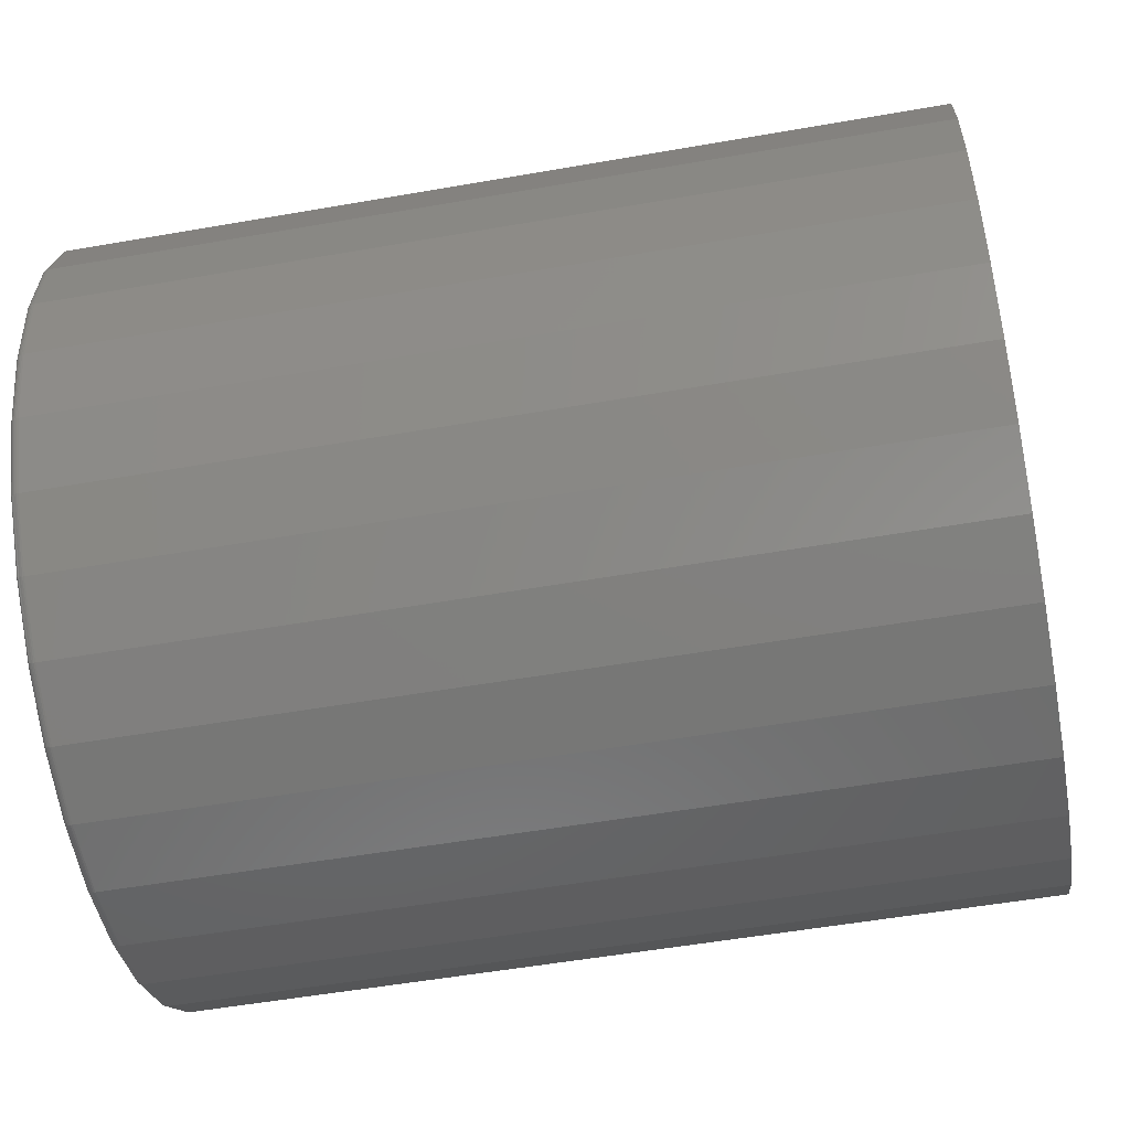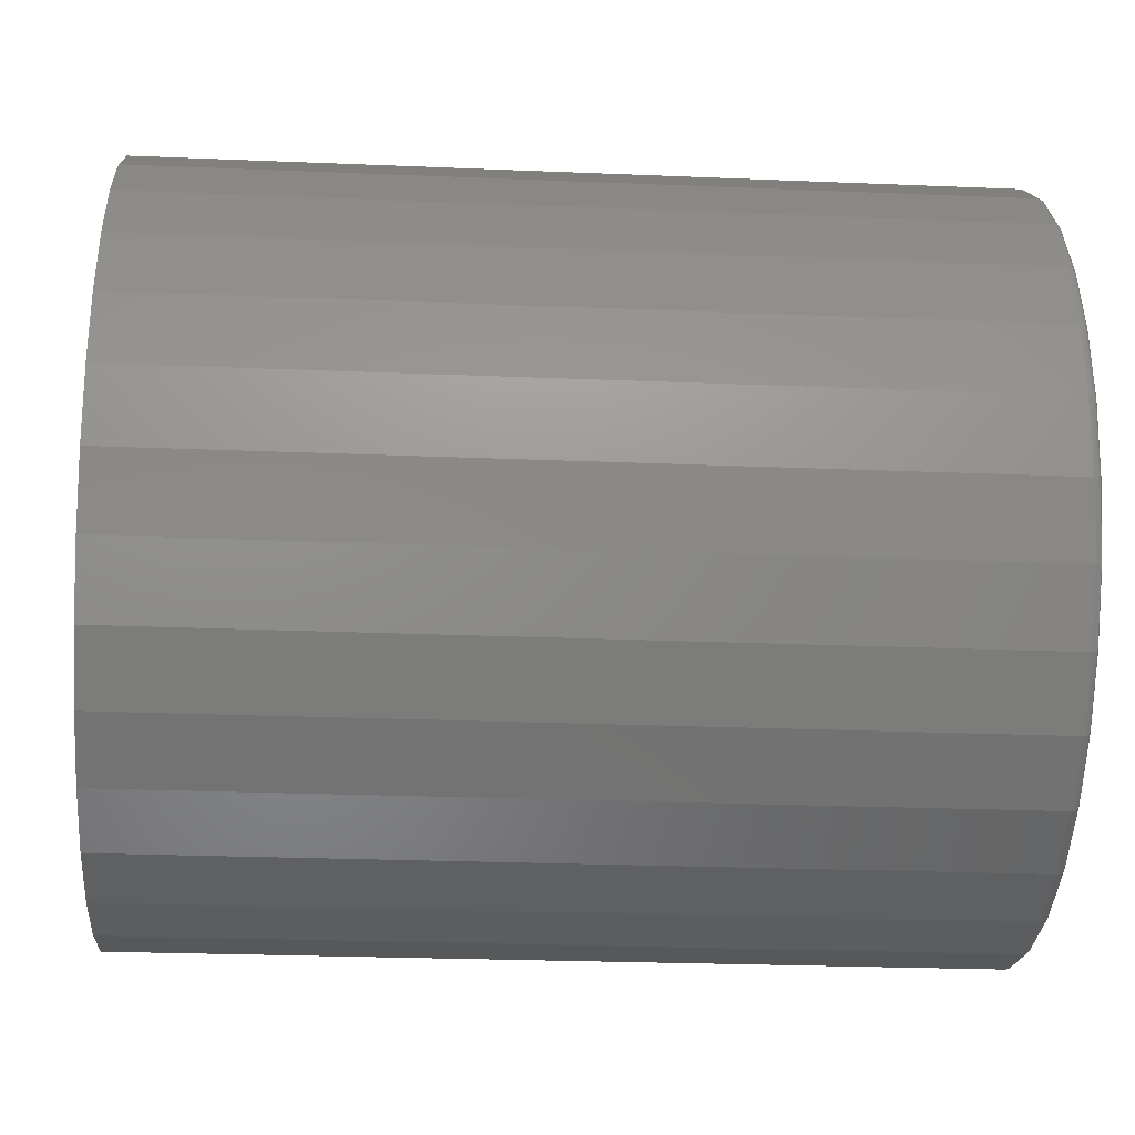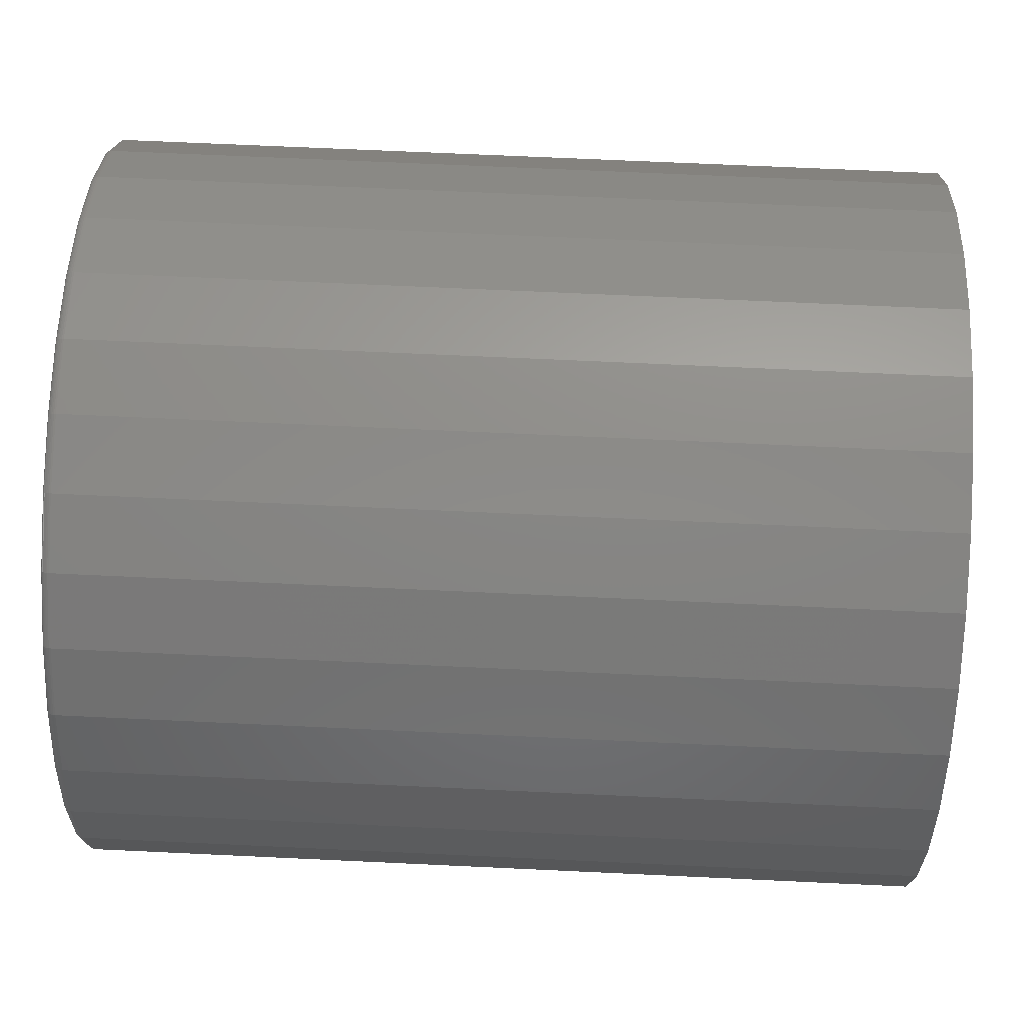
<metadata>
{"format":"stl","ext":"stl","renderer":"f3d","projection":"perspective","resolution":1024,"background":"white","views":[{"elev":-53.5,"azim":10.6,"up":"+Y"},{"elev":-24.8,"azim":176.1,"up":"+Z"},{"elev":67.7,"azim":2.7,"up":"+Z"}]}
</metadata>
<code>
# stl→obj: 320 verts, 636 faces
v 0 0.003454 0.3238
v 0 0.06662 0.3175
v 0 -0.05971 0.3175
v 0 0.003454 -0.3238
v 0 -0.05971 -0.3175
v 0 0.06662 -0.3175
v 0 -0.1204 -0.2991
v 0 0.1274 -0.2991
v 0 -0.1764 -0.2692
v 0 0.1833 -0.2692
v 0 -0.2255 -0.2289
v 0 0.2324 -0.2289
v 0 -0.2657 -0.1799
v 0 0.2727 -0.1799
v 0 -0.2957 -0.1239
v 0 0.3026 -0.1239
v 0 -0.3141 -0.06316
v 0 0.321 -0.06316
v 0 -0.3203 -8.755e-17
v 0 0.3272 -3.899e-16
v 0 -0.3141 0.06316
v 0 0.321 0.06316
v 0 -0.2957 0.1239
v 0 0.3026 0.1239
v 0 -0.2657 0.1799
v 0 0.2727 0.1799
v 0 -0.2255 0.2289
v 0 0.2324 0.2289
v 0 -0.1764 0.2692
v 0 0.1833 0.2692
v 0 -0.1204 0.2991
v 0 0.1274 0.2991
v 0.007812 0.335 -7.108e-16
v 0.75 0.335 -4.061e-17
v 0.007812 0.3287 -0.06469
v 0.75 0.3287 -0.06469
v 0.007812 0.3098 -0.1269
v 0.75 0.3098 -0.1269
v 0.007812 0.2792 -0.1842
v 0.75 0.2792 -0.1842
v 0.007812 0.2379 -0.2345
v 0.75 0.2379 -0.2345
v 0.007812 0.1877 -0.2757
v 0.75 0.1877 -0.2757
v 0.007812 0.1303 -0.3063
v 0.75 0.1303 -0.3063
v 0.007812 0.06814 -0.3252
v 0.75 0.06814 -0.3252
v 0.007812 0.003454 -0.3316
v 0.75 0.003454 -0.3316
v 0.007812 -0.06123 -0.3252
v 0.75 -0.06123 -0.3252
v 0.007812 -0.1234 -0.3063
v 0.75 -0.1234 -0.3063
v 0.007812 -0.1808 -0.2757
v 0.75 -0.1808 -0.2757
v 0.007812 -0.231 -0.2345
v 0.75 -0.231 -0.2345
v 0.007812 -0.2722 -0.1842
v 0.75 -0.2722 -0.1842
v 0.007812 -0.3029 -0.1269
v 0.75 -0.3029 -0.1269
v 0.007812 -0.3218 -0.06469
v 0.75 -0.3218 -0.06469
v 0.007812 -0.3281 1.879e-16
v 0.75 -0.3281 1.879e-16
v 0.007812 -0.3218 0.06469
v 0.75 -0.3218 0.06469
v 0.007812 -0.3029 0.1269
v 0.75 -0.3029 0.1269
v 0.007812 -0.2722 0.1842
v 0.75 -0.2722 0.1842
v 0.007812 -0.231 0.2345
v 0.75 -0.231 0.2345
v 0.007812 -0.1808 0.2757
v 0.75 -0.1808 0.2757
v 0.007812 -0.1234 0.3063
v 0.75 -0.1234 0.3063
v 0.007812 -0.06123 0.3252
v 0.75 -0.06123 0.3252
v 0.007812 0.003454 0.3316
v 0.75 0.003454 0.3316
v 0.007812 0.06814 0.3252
v 0.75 0.06814 0.3252
v 0.007812 0.1303 0.3063
v 0.75 0.1303 0.3063
v 0.007812 0.1877 0.2757
v 0.75 0.1877 0.2757
v 0.007812 0.2379 0.2345
v 0.75 0.2379 0.2345
v 0.007812 0.2792 0.1842
v 0.75 0.2792 0.1842
v 0.007812 0.3098 0.1269
v 0.75 0.3098 0.1269
v 0.007812 0.3287 0.06469
v 0.75 0.3287 0.06469
v 0.006288 -0.328 -2.776e-17
v 0.006288 -0.3216 0.06466
v 0.004823 -0.3275 -2.776e-17
v 0.004823 -0.3212 0.06457
v 0.003472 -0.3268 -2.776e-17
v 0.003472 -0.3205 0.06443
v 0.002288 -0.3258 -2.776e-17
v 0.002288 -0.3195 0.06424
v 0.001317 -0.3247 0
v 0.001317 -0.3183 0.06401
v 0.0005947 -0.3233 -2.776e-17
v 0.0005947 -0.317 0.06375
v 0.0001501 -0.3218 -2.776e-17
v 0.0001501 -0.3156 0.06346
v 0.006288 0.3285 0.06466
v 0.006288 0.3349 -4.996e-16
v 0.004823 0.3281 0.06457
v 0.004823 0.3344 -4.996e-16
v 0.003472 0.3274 0.06443
v 0.003472 0.3337 -4.996e-16
v 0.002288 0.3264 0.06424
v 0.002288 0.3327 -4.996e-16
v 0.001317 0.3253 0.06401
v 0.001317 0.3316 -4.996e-16
v 0.0005947 0.3239 0.06375
v 0.0005947 0.3302 -4.996e-16
v 0.0001501 0.3225 0.06346
v 0.0001501 0.3287 -4.718e-16
v 0.006288 0.3097 0.1268
v 0.004823 0.3092 0.1267
v 0.003472 0.3086 0.1264
v 0.002288 0.3077 0.126
v 0.001317 0.3066 0.1256
v 0.0005947 0.3053 0.125
v 0.0001501 0.304 0.1245
v 0.006288 0.279 0.1841
v 0.004823 0.2787 0.1839
v 0.003472 0.2781 0.1835
v 0.002288 0.2772 0.1829
v 0.001317 0.2763 0.1823
v 0.0005947 0.2751 0.1815
v 0.0001501 0.2739 0.1807
v 0.006288 0.2378 0.2344
v 0.004823 0.2375 0.234
v 0.003472 0.237 0.2335
v 0.002288 0.2363 0.2328
v 0.001317 0.2355 0.232
v 0.0005947 0.2345 0.2311
v 0.0001501 0.2335 0.23
v 0.006288 0.1876 0.2756
v 0.004823 0.1873 0.2752
v 0.003472 0.1869 0.2746
v 0.002288 0.1864 0.2738
v 0.001317 0.1857 0.2728
v 0.0005947 0.185 0.2717
v 0.0001501 0.1842 0.2705
v 0.006288 0.1303 0.3062
v 0.004823 0.1301 0.3058
v 0.003472 0.1298 0.3051
v 0.002288 0.1295 0.3042
v 0.001317 0.129 0.3031
v 0.0005947 0.1285 0.3019
v 0.0001501 0.1279 0.3005
v 0.006288 0.06811 0.3251
v 0.004823 0.06803 0.3246
v 0.003472 0.06788 0.3239
v 0.002288 0.0677 0.323
v 0.001317 0.06746 0.3218
v 0.0005947 0.0672 0.3205
v 0.0001501 0.06691 0.319
v 0.006288 0.003454 0.3314
v 0.004823 0.003454 0.331
v 0.003472 0.003454 0.3303
v 0.002288 0.003454 0.3293
v 0.001317 0.003454 0.3281
v 0.0005947 0.003454 0.3268
v 0.0001501 0.003454 0.3253
v 0.006288 -0.0612 0.3251
v 0.004823 -0.06112 0.3246
v 0.003472 -0.06098 0.3239
v 0.002288 -0.06079 0.323
v 0.001317 -0.06056 0.3218
v 0.0005947 -0.06029 0.3205
v 0.0001501 -0.06001 0.319
v 0.006288 -0.1234 0.3062
v 0.004823 -0.1232 0.3058
v 0.003472 -0.1229 0.3051
v 0.002288 -0.1226 0.3042
v 0.001317 -0.1221 0.3031
v 0.0005947 -0.1216 0.3019
v 0.0001501 -0.121 0.3005
v 0.006288 -0.1807 0.2756
v 0.004823 -0.1804 0.2752
v 0.003472 -0.18 0.2746
v 0.002288 -0.1795 0.2738
v 0.001317 -0.1788 0.2728
v 0.0005947 -0.1781 0.2717
v 0.0001501 -0.1773 0.2705
v 0.006288 -0.2309 0.2344
v 0.004823 -0.2306 0.234
v 0.003472 -0.2301 0.2335
v 0.002288 -0.2294 0.2328
v 0.001317 -0.2286 0.232
v 0.0005947 -0.2276 0.2311
v 0.0001501 -0.2266 0.23
v 0.006288 -0.2721 0.1841
v 0.004823 -0.2717 0.1839
v 0.003472 -0.2711 0.1835
v 0.002288 -0.2703 0.1829
v 0.001317 -0.2694 0.1823
v 0.0005947 -0.2682 0.1815
v 0.0001501 -0.267 0.1807
v 0.006288 -0.3027 0.1268
v 0.004823 -0.3023 0.1267
v 0.003472 -0.3017 0.1264
v 0.002288 -0.3008 0.126
v 0.001317 -0.2997 0.1256
v 0.0005947 -0.2984 0.125
v 0.0001501 -0.2971 0.1245
v 0.006288 0.3285 -0.06466
v 0.004823 0.3281 -0.06457
v 0.003472 0.3274 -0.06443
v 0.002288 0.3264 -0.06424
v 0.001317 0.3253 -0.06401
v 0.0005947 0.3239 -0.06375
v 0.0001501 0.3225 -0.06346
v 0.006288 -0.3216 -0.06466
v 0.004823 -0.3212 -0.06457
v 0.003472 -0.3205 -0.06443
v 0.002288 -0.3195 -0.06424
v 0.001317 -0.3183 -0.06401
v 0.0005947 -0.317 -0.06375
v 0.0001501 -0.3156 -0.06346
v 0.006288 -0.3027 -0.1268
v 0.004823 -0.3023 -0.1267
v 0.003472 -0.3017 -0.1264
v 0.002288 -0.3008 -0.126
v 0.001317 -0.2997 -0.1256
v 0.0005947 -0.2984 -0.125
v 0.0001501 -0.2971 -0.1245
v 0.006288 -0.2721 -0.1841
v 0.004823 -0.2717 -0.1839
v 0.003472 -0.2711 -0.1835
v 0.002288 -0.2703 -0.1829
v 0.001317 -0.2694 -0.1823
v 0.0005947 -0.2682 -0.1815
v 0.0001501 -0.267 -0.1807
v 0.006288 -0.2309 -0.2344
v 0.004823 -0.2306 -0.234
v 0.003472 -0.2301 -0.2335
v 0.002288 -0.2294 -0.2328
v 0.001317 -0.2286 -0.232
v 0.0005947 -0.2276 -0.2311
v 0.0001501 -0.2266 -0.23
v 0.006288 -0.1807 -0.2756
v 0.004823 -0.1804 -0.2752
v 0.003472 -0.18 -0.2746
v 0.002288 -0.1795 -0.2738
v 0.001317 -0.1788 -0.2728
v 0.0005947 -0.1781 -0.2717
v 0.0001501 -0.1773 -0.2705
v 0.006288 -0.1234 -0.3062
v 0.004823 -0.1232 -0.3058
v 0.003472 -0.1229 -0.3051
v 0.002288 -0.1226 -0.3042
v 0.001317 -0.1221 -0.3031
v 0.0005947 -0.1216 -0.3019
v 0.0001501 -0.121 -0.3005
v 0.006288 -0.0612 -0.3251
v 0.004823 -0.06112 -0.3246
v 0.003472 -0.06098 -0.3239
v 0.002288 -0.06079 -0.323
v 0.001317 -0.06056 -0.3218
v 0.0005947 -0.06029 -0.3205
v 0.0001501 -0.06001 -0.319
v 0.006288 0.003454 -0.3314
v 0.004823 0.003454 -0.331
v 0.003472 0.003454 -0.3303
v 0.002288 0.003454 -0.3293
v 0.001317 0.003454 -0.3281
v 0.0005947 0.003454 -0.3268
v 0.0001501 0.003454 -0.3253
v 0.006288 0.06811 -0.3251
v 0.004823 0.06803 -0.3246
v 0.003472 0.06788 -0.3239
v 0.002288 0.0677 -0.323
v 0.001317 0.06746 -0.3218
v 0.0005947 0.0672 -0.3205
v 0.0001501 0.06691 -0.319
v 0.006288 0.1303 -0.3062
v 0.004823 0.1301 -0.3058
v 0.003472 0.1298 -0.3051
v 0.002288 0.1295 -0.3042
v 0.001317 0.129 -0.3031
v 0.0005947 0.1285 -0.3019
v 0.0001501 0.1279 -0.3005
v 0.006288 0.1876 -0.2756
v 0.004823 0.1873 -0.2752
v 0.003472 0.1869 -0.2746
v 0.002288 0.1864 -0.2738
v 0.001317 0.1857 -0.2728
v 0.0005947 0.185 -0.2717
v 0.0001501 0.1842 -0.2705
v 0.006288 0.2378 -0.2344
v 0.004823 0.2375 -0.234
v 0.003472 0.237 -0.2335
v 0.002288 0.2363 -0.2328
v 0.001317 0.2355 -0.232
v 0.0005947 0.2345 -0.2311
v 0.0001501 0.2335 -0.23
v 0.006288 0.279 -0.1841
v 0.004823 0.2787 -0.1839
v 0.003472 0.2781 -0.1835
v 0.002288 0.2772 -0.1829
v 0.001317 0.2763 -0.1823
v 0.0005947 0.2751 -0.1815
v 0.0001501 0.2739 -0.1807
v 0.006288 0.3097 -0.1268
v 0.004823 0.3092 -0.1267
v 0.003472 0.3086 -0.1264
v 0.002288 0.3077 -0.126
v 0.001317 0.3066 -0.1256
v 0.0005947 0.3053 -0.125
v 0.0001501 0.304 -0.1245
f 1 2 3
f 4 5 6
f 6 5 7
f 6 7 8
f 8 7 9
f 8 9 10
f 10 9 11
f 10 11 12
f 12 11 13
f 12 13 14
f 14 13 15
f 14 15 16
f 16 15 17
f 16 17 18
f 18 17 19
f 18 19 20
f 20 19 21
f 20 21 22
f 22 21 23
f 22 23 24
f 24 23 25
f 24 25 26
f 26 25 27
f 26 27 28
f 28 27 29
f 28 29 30
f 30 29 31
f 30 31 32
f 32 31 3
f 32 3 2
f 33 34 35
f 35 34 36
f 35 36 37
f 37 36 38
f 37 38 39
f 39 38 40
f 39 40 41
f 41 40 42
f 41 42 43
f 43 42 44
f 43 44 45
f 45 44 46
f 45 46 47
f 47 46 48
f 47 48 49
f 49 48 50
f 49 50 51
f 51 50 52
f 51 52 53
f 53 52 54
f 53 54 55
f 55 54 56
f 55 56 57
f 57 56 58
f 57 58 59
f 59 58 60
f 59 60 61
f 61 60 62
f 61 62 63
f 63 62 64
f 63 64 65
f 65 64 66
f 65 66 67
f 67 66 68
f 67 68 69
f 69 68 70
f 69 70 71
f 71 70 72
f 71 72 73
f 73 72 74
f 73 74 75
f 75 74 76
f 75 76 77
f 77 76 78
f 77 78 79
f 79 78 80
f 79 80 81
f 81 80 82
f 81 82 83
f 83 82 84
f 83 84 85
f 85 84 86
f 85 86 87
f 87 86 88
f 87 88 89
f 89 88 90
f 89 90 91
f 91 90 92
f 91 92 93
f 93 92 94
f 93 94 95
f 95 94 96
f 95 96 33
f 33 96 34
f 65 67 97
f 97 67 98
f 97 98 99
f 99 98 100
f 99 100 101
f 101 100 102
f 101 102 103
f 103 102 104
f 103 104 105
f 105 104 106
f 105 106 107
f 107 106 108
f 107 108 109
f 109 108 110
f 109 110 19
f 19 110 21
f 95 33 111
f 111 33 112
f 111 112 113
f 113 112 114
f 113 114 115
f 115 114 116
f 115 116 117
f 117 116 118
f 117 118 119
f 119 118 120
f 119 120 121
f 121 120 122
f 121 122 123
f 123 122 124
f 123 124 22
f 22 124 20
f 93 95 125
f 125 95 111
f 125 111 126
f 126 111 113
f 126 113 127
f 127 113 115
f 127 115 128
f 128 115 117
f 128 117 129
f 129 117 119
f 129 119 130
f 130 119 121
f 130 121 131
f 131 121 123
f 131 123 24
f 24 123 22
f 91 93 132
f 132 93 125
f 132 125 133
f 133 125 126
f 133 126 134
f 134 126 127
f 134 127 135
f 135 127 128
f 135 128 136
f 136 128 129
f 136 129 137
f 137 129 130
f 137 130 138
f 138 130 131
f 138 131 26
f 26 131 24
f 89 91 139
f 139 91 132
f 139 132 140
f 140 132 133
f 140 133 141
f 141 133 134
f 141 134 142
f 142 134 135
f 142 135 143
f 143 135 136
f 143 136 144
f 144 136 137
f 144 137 145
f 145 137 138
f 145 138 28
f 28 138 26
f 87 89 146
f 146 89 139
f 146 139 147
f 147 139 140
f 147 140 148
f 148 140 141
f 148 141 149
f 149 141 142
f 149 142 150
f 150 142 143
f 150 143 151
f 151 143 144
f 151 144 152
f 152 144 145
f 152 145 30
f 30 145 28
f 85 87 153
f 153 87 146
f 153 146 154
f 154 146 147
f 154 147 155
f 155 147 148
f 155 148 156
f 156 148 149
f 156 149 157
f 157 149 150
f 157 150 158
f 158 150 151
f 158 151 159
f 159 151 152
f 159 152 32
f 32 152 30
f 83 85 160
f 160 85 153
f 160 153 161
f 161 153 154
f 161 154 162
f 162 154 155
f 162 155 163
f 163 155 156
f 163 156 164
f 164 156 157
f 164 157 165
f 165 157 158
f 165 158 166
f 166 158 159
f 166 159 2
f 2 159 32
f 81 83 167
f 167 83 160
f 167 160 168
f 168 160 161
f 168 161 169
f 169 161 162
f 169 162 170
f 170 162 163
f 170 163 171
f 171 163 164
f 171 164 172
f 172 164 165
f 172 165 173
f 173 165 166
f 173 166 1
f 1 166 2
f 79 81 174
f 174 81 167
f 174 167 175
f 175 167 168
f 175 168 176
f 176 168 169
f 176 169 177
f 177 169 170
f 177 170 178
f 178 170 171
f 178 171 179
f 179 171 172
f 179 172 180
f 180 172 173
f 180 173 3
f 3 173 1
f 77 79 181
f 181 79 174
f 181 174 182
f 182 174 175
f 182 175 183
f 183 175 176
f 183 176 184
f 184 176 177
f 184 177 185
f 185 177 178
f 185 178 186
f 186 178 179
f 186 179 187
f 187 179 180
f 187 180 31
f 31 180 3
f 75 77 188
f 188 77 181
f 188 181 189
f 189 181 182
f 189 182 190
f 190 182 183
f 190 183 191
f 191 183 184
f 191 184 192
f 192 184 185
f 192 185 193
f 193 185 186
f 193 186 194
f 194 186 187
f 194 187 29
f 29 187 31
f 73 75 195
f 195 75 188
f 195 188 196
f 196 188 189
f 196 189 197
f 197 189 190
f 197 190 198
f 198 190 191
f 198 191 199
f 199 191 192
f 199 192 200
f 200 192 193
f 200 193 201
f 201 193 194
f 201 194 27
f 27 194 29
f 71 73 202
f 202 73 195
f 202 195 203
f 203 195 196
f 203 196 204
f 204 196 197
f 204 197 205
f 205 197 198
f 205 198 206
f 206 198 199
f 206 199 207
f 207 199 200
f 207 200 208
f 208 200 201
f 208 201 25
f 25 201 27
f 69 71 209
f 209 71 202
f 209 202 210
f 210 202 203
f 210 203 211
f 211 203 204
f 211 204 212
f 212 204 205
f 212 205 213
f 213 205 206
f 213 206 214
f 214 206 207
f 214 207 215
f 215 207 208
f 215 208 23
f 23 208 25
f 67 69 98
f 98 69 209
f 98 209 100
f 100 209 210
f 100 210 102
f 102 210 211
f 102 211 104
f 104 211 212
f 104 212 106
f 106 212 213
f 106 213 108
f 108 213 214
f 108 214 110
f 110 214 215
f 110 215 21
f 21 215 23
f 33 35 112
f 112 35 216
f 112 216 114
f 114 216 217
f 114 217 116
f 116 217 218
f 116 218 118
f 118 218 219
f 118 219 120
f 120 219 220
f 120 220 122
f 122 220 221
f 122 221 124
f 124 221 222
f 124 222 20
f 20 222 18
f 63 65 223
f 223 65 97
f 223 97 224
f 224 97 99
f 224 99 225
f 225 99 101
f 225 101 226
f 226 101 103
f 226 103 227
f 227 103 105
f 227 105 228
f 228 105 107
f 228 107 229
f 229 107 109
f 229 109 17
f 17 109 19
f 61 63 230
f 230 63 223
f 230 223 231
f 231 223 224
f 231 224 232
f 232 224 225
f 232 225 233
f 233 225 226
f 233 226 234
f 234 226 227
f 234 227 235
f 235 227 228
f 235 228 236
f 236 228 229
f 236 229 15
f 15 229 17
f 59 61 237
f 237 61 230
f 237 230 238
f 238 230 231
f 238 231 239
f 239 231 232
f 239 232 240
f 240 232 233
f 240 233 241
f 241 233 234
f 241 234 242
f 242 234 235
f 242 235 243
f 243 235 236
f 243 236 13
f 13 236 15
f 57 59 244
f 244 59 237
f 244 237 245
f 245 237 238
f 245 238 246
f 246 238 239
f 246 239 247
f 247 239 240
f 247 240 248
f 248 240 241
f 248 241 249
f 249 241 242
f 249 242 250
f 250 242 243
f 250 243 11
f 11 243 13
f 55 57 251
f 251 57 244
f 251 244 252
f 252 244 245
f 252 245 253
f 253 245 246
f 253 246 254
f 254 246 247
f 254 247 255
f 255 247 248
f 255 248 256
f 256 248 249
f 256 249 257
f 257 249 250
f 257 250 9
f 9 250 11
f 53 55 258
f 258 55 251
f 258 251 259
f 259 251 252
f 259 252 260
f 260 252 253
f 260 253 261
f 261 253 254
f 261 254 262
f 262 254 255
f 262 255 263
f 263 255 256
f 263 256 264
f 264 256 257
f 264 257 7
f 7 257 9
f 51 53 265
f 265 53 258
f 265 258 266
f 266 258 259
f 266 259 267
f 267 259 260
f 267 260 268
f 268 260 261
f 268 261 269
f 269 261 262
f 269 262 270
f 270 262 263
f 270 263 271
f 271 263 264
f 271 264 5
f 5 264 7
f 49 51 272
f 272 51 265
f 272 265 273
f 273 265 266
f 273 266 274
f 274 266 267
f 274 267 275
f 275 267 268
f 275 268 276
f 276 268 269
f 276 269 277
f 277 269 270
f 277 270 278
f 278 270 271
f 278 271 4
f 4 271 5
f 47 49 279
f 279 49 272
f 279 272 280
f 280 272 273
f 280 273 281
f 281 273 274
f 281 274 282
f 282 274 275
f 282 275 283
f 283 275 276
f 283 276 284
f 284 276 277
f 284 277 285
f 285 277 278
f 285 278 6
f 6 278 4
f 45 47 286
f 286 47 279
f 286 279 287
f 287 279 280
f 287 280 288
f 288 280 281
f 288 281 289
f 289 281 282
f 289 282 290
f 290 282 283
f 290 283 291
f 291 283 284
f 291 284 292
f 292 284 285
f 292 285 8
f 8 285 6
f 43 45 293
f 293 45 286
f 293 286 294
f 294 286 287
f 294 287 295
f 295 287 288
f 295 288 296
f 296 288 289
f 296 289 297
f 297 289 290
f 297 290 298
f 298 290 291
f 298 291 299
f 299 291 292
f 299 292 10
f 10 292 8
f 41 43 300
f 300 43 293
f 300 293 301
f 301 293 294
f 301 294 302
f 302 294 295
f 302 295 303
f 303 295 296
f 303 296 304
f 304 296 297
f 304 297 305
f 305 297 298
f 305 298 306
f 306 298 299
f 306 299 12
f 12 299 10
f 39 41 307
f 307 41 300
f 307 300 308
f 308 300 301
f 308 301 309
f 309 301 302
f 309 302 310
f 310 302 303
f 310 303 311
f 311 303 304
f 311 304 312
f 312 304 305
f 312 305 313
f 313 305 306
f 313 306 14
f 14 306 12
f 37 39 314
f 314 39 307
f 314 307 315
f 315 307 308
f 315 308 316
f 316 308 309
f 316 309 317
f 317 309 310
f 317 310 318
f 318 310 311
f 318 311 319
f 319 311 312
f 319 312 320
f 320 312 313
f 320 313 16
f 16 313 14
f 35 37 216
f 216 37 314
f 216 314 217
f 217 314 315
f 217 315 218
f 218 315 316
f 218 316 219
f 219 316 317
f 219 317 220
f 220 317 318
f 220 318 221
f 221 318 319
f 221 319 222
f 222 319 320
f 222 320 18
f 18 320 16
f 80 84 82
f 84 80 86
f 86 80 78
f 86 78 88
f 88 78 76
f 88 76 90
f 90 76 74
f 90 74 92
f 92 74 72
f 92 72 94
f 94 72 70
f 94 70 96
f 96 70 68
f 96 68 34
f 34 68 66
f 34 66 36
f 36 66 64
f 36 64 38
f 38 64 62
f 38 62 40
f 40 62 60
f 40 60 42
f 42 60 58
f 42 58 44
f 44 58 56
f 44 56 46
f 46 56 54
f 46 54 48
f 48 54 52
f 48 52 50

</code>
